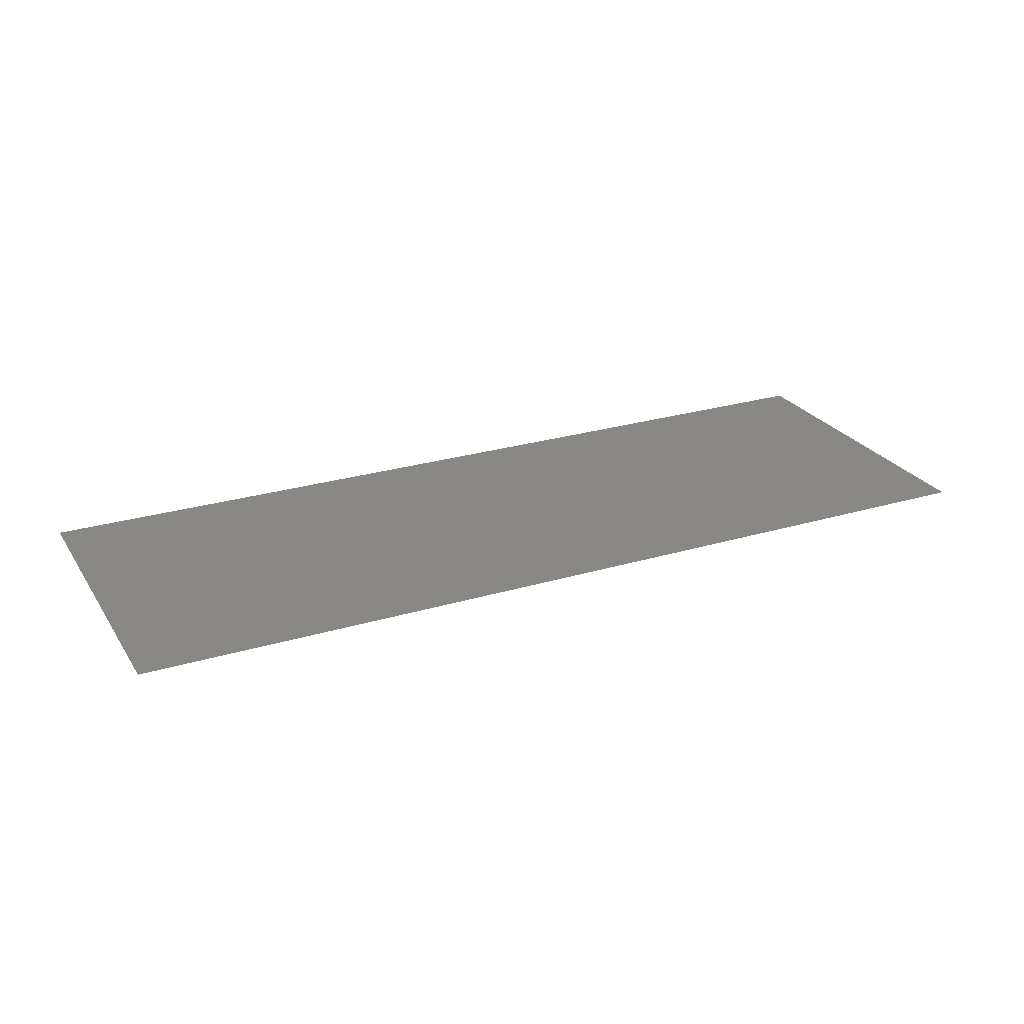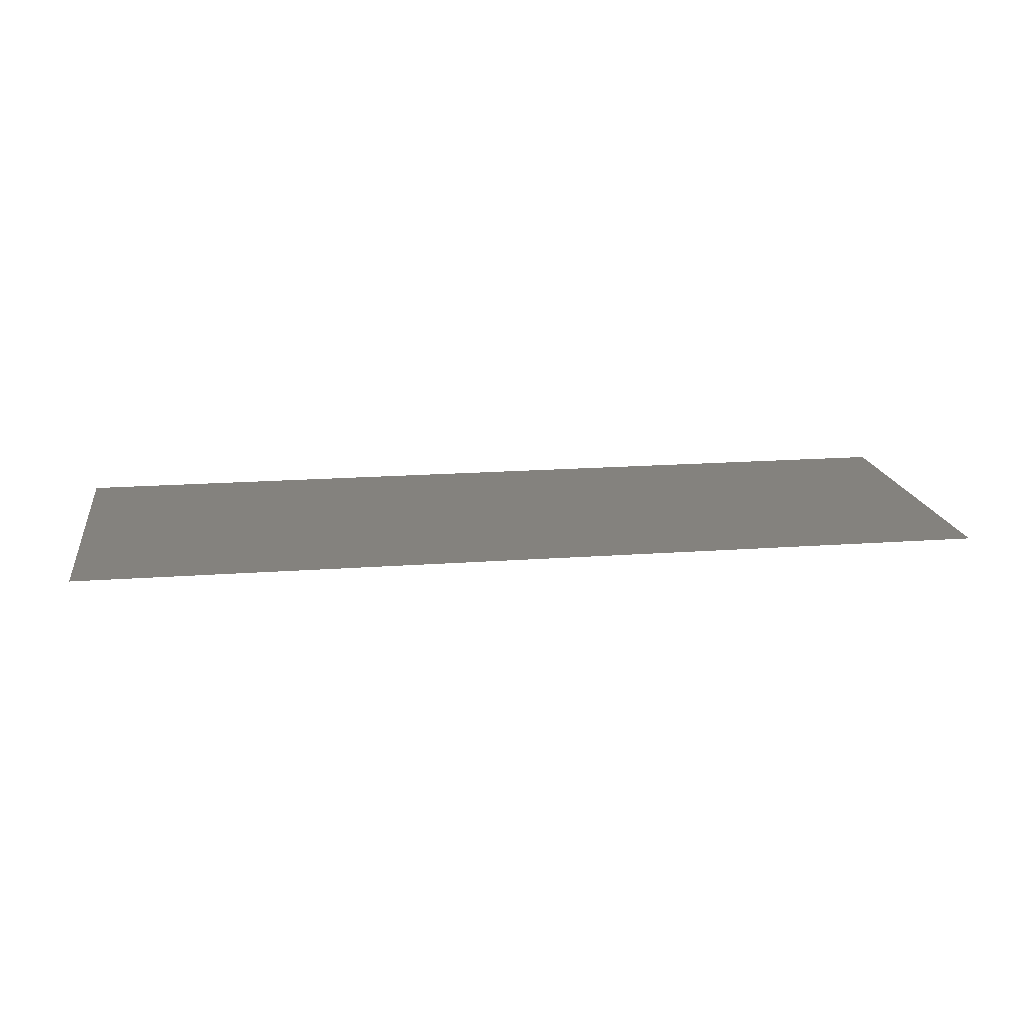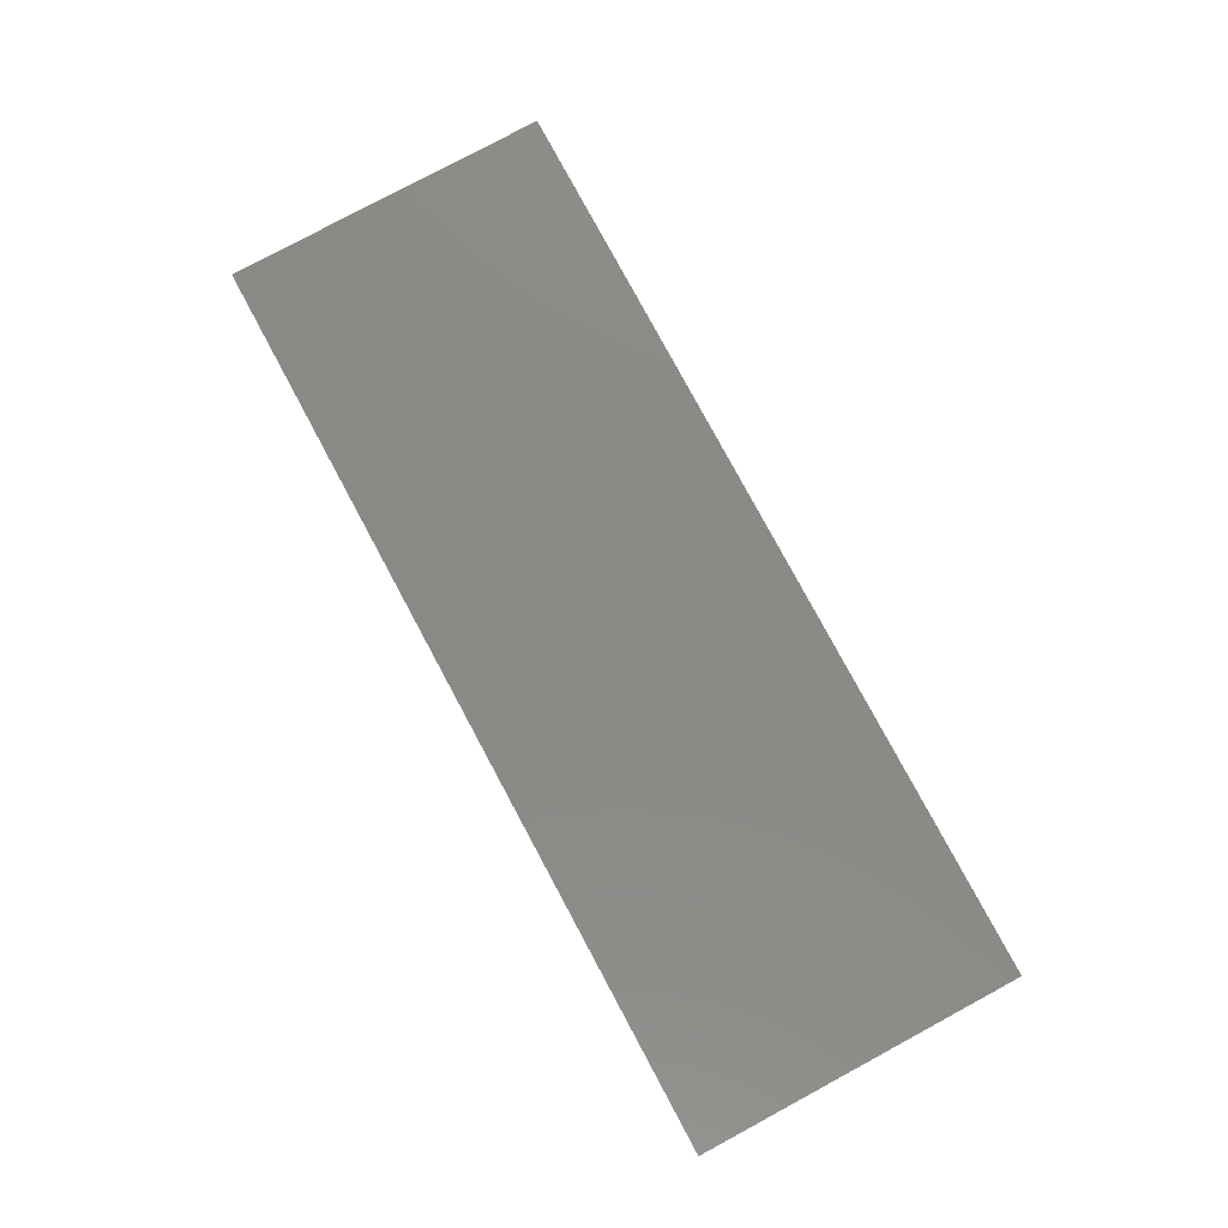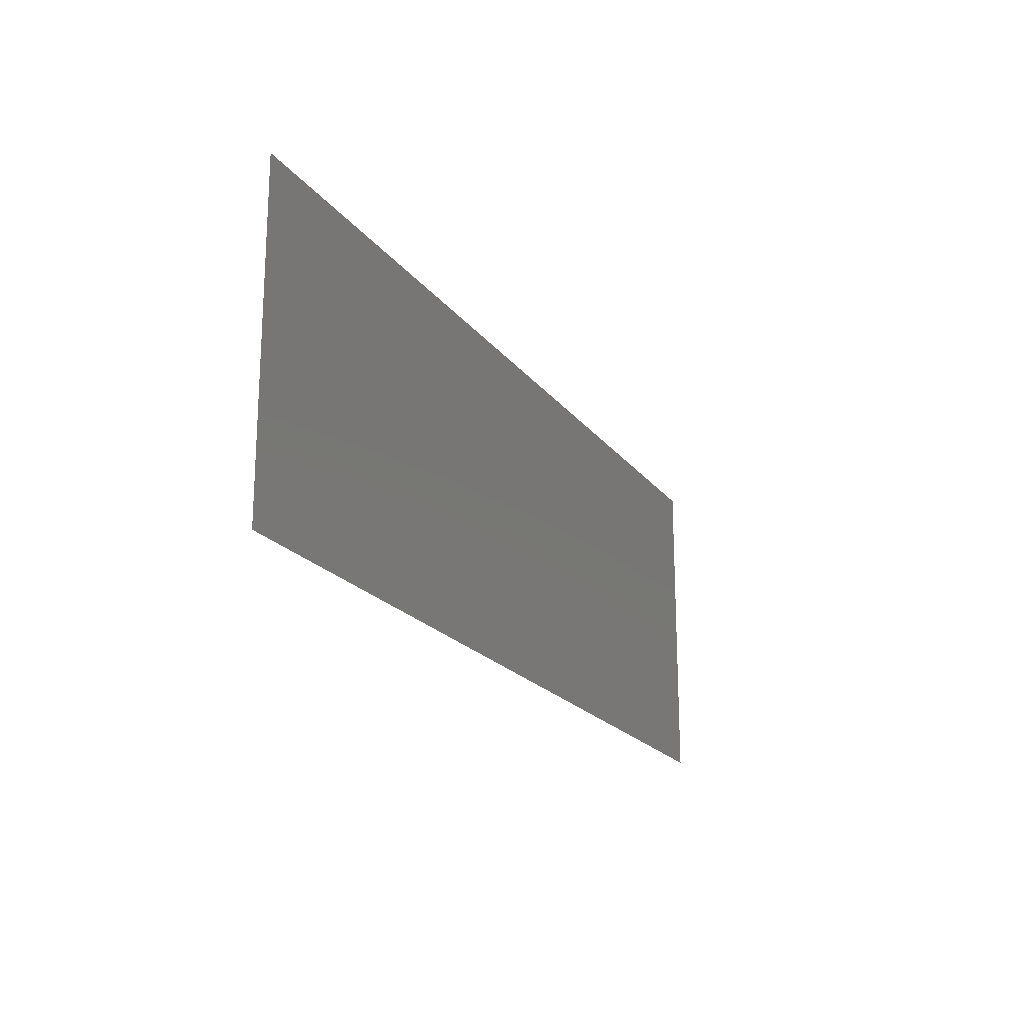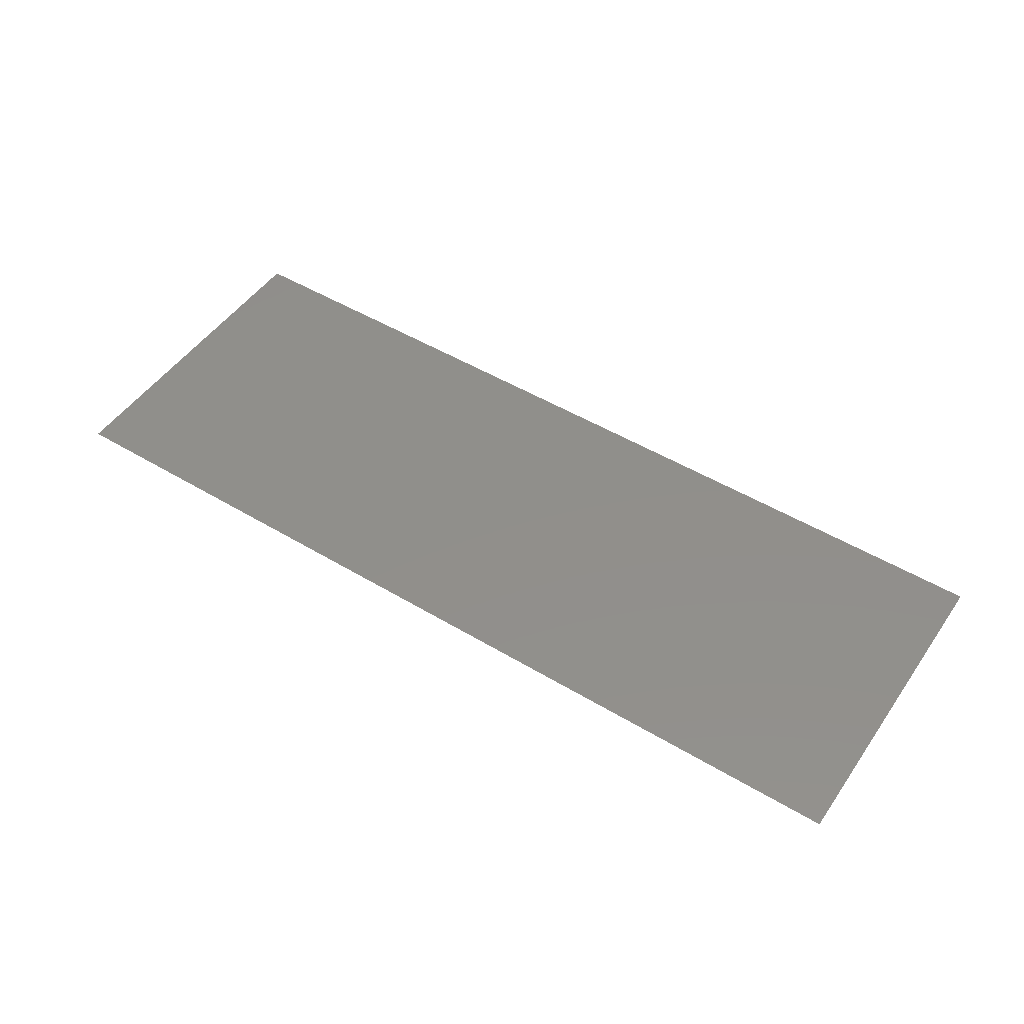
<metadata>
{"format":"stl","ext":"stl","renderer":"f3d","projection":"perspective","resolution":1024,"background":"white","views":[{"elev":25.5,"azim":-25.7,"up":"+Z"},{"elev":17.1,"azim":-8.5,"up":"+Z"},{"elev":79.3,"azim":61.7,"up":"+Z"},{"elev":-19.8,"azim":115.5,"up":"+Y"},{"elev":49.7,"azim":-146.5,"up":"+Z"}]}
</metadata>
<code>
# stl→obj: 4 verts, 2 faces
v 2.615 1.572 2
v 3.115 1.572 2
v 2.615 1.75 2
v 3.115 1.75 2
f 1 2 3
f 3 2 4

</code>
